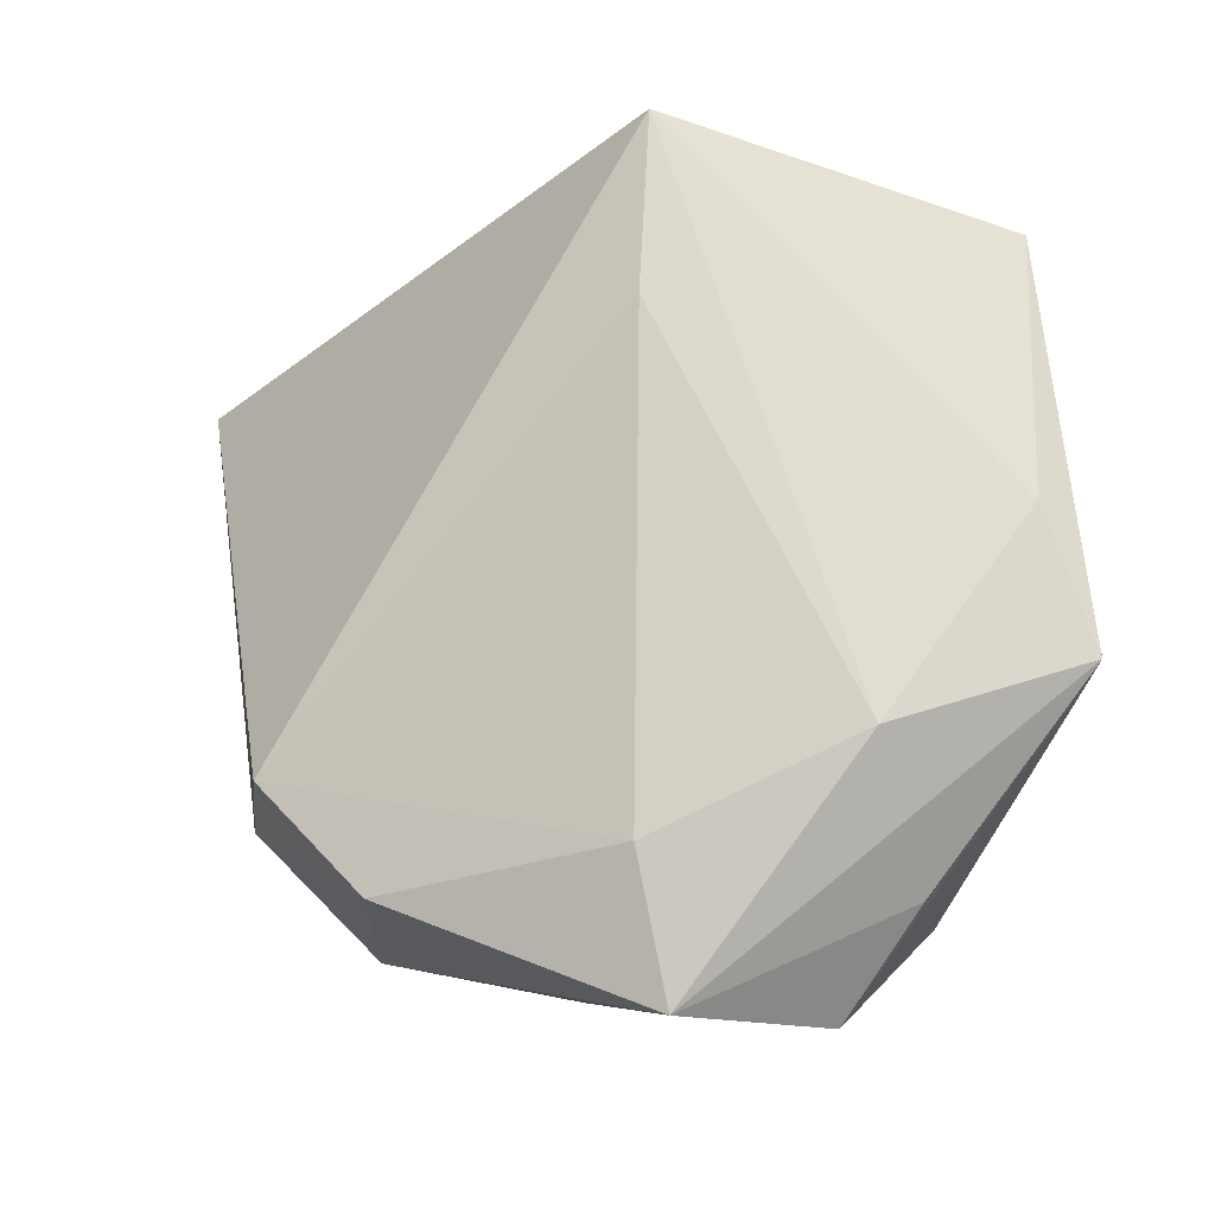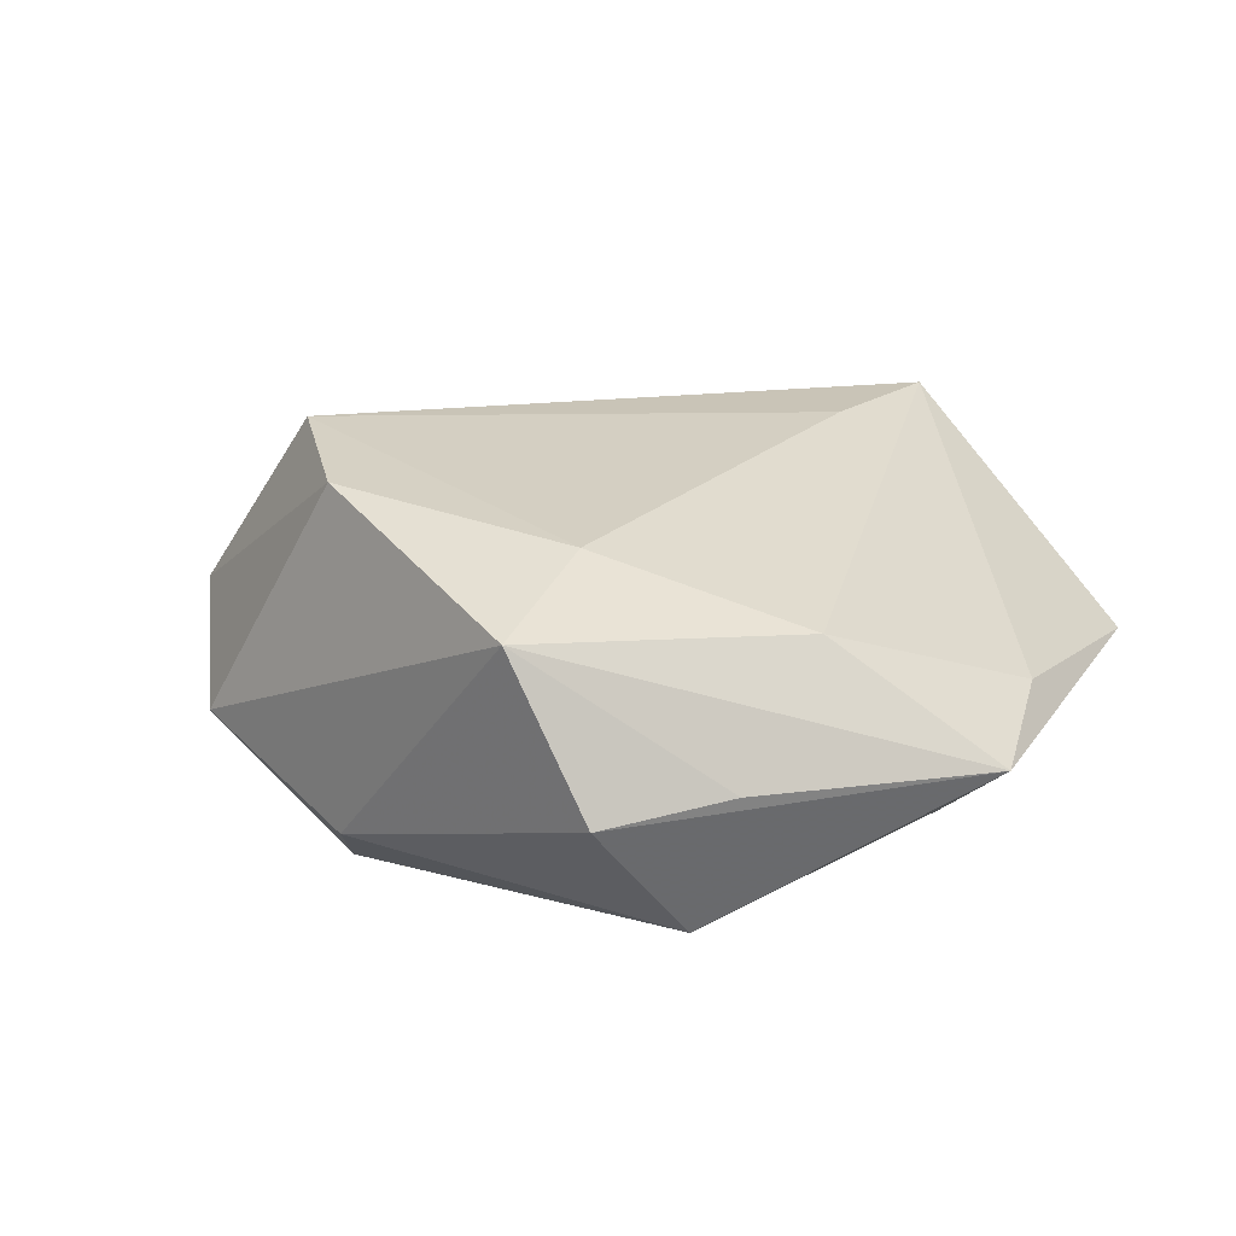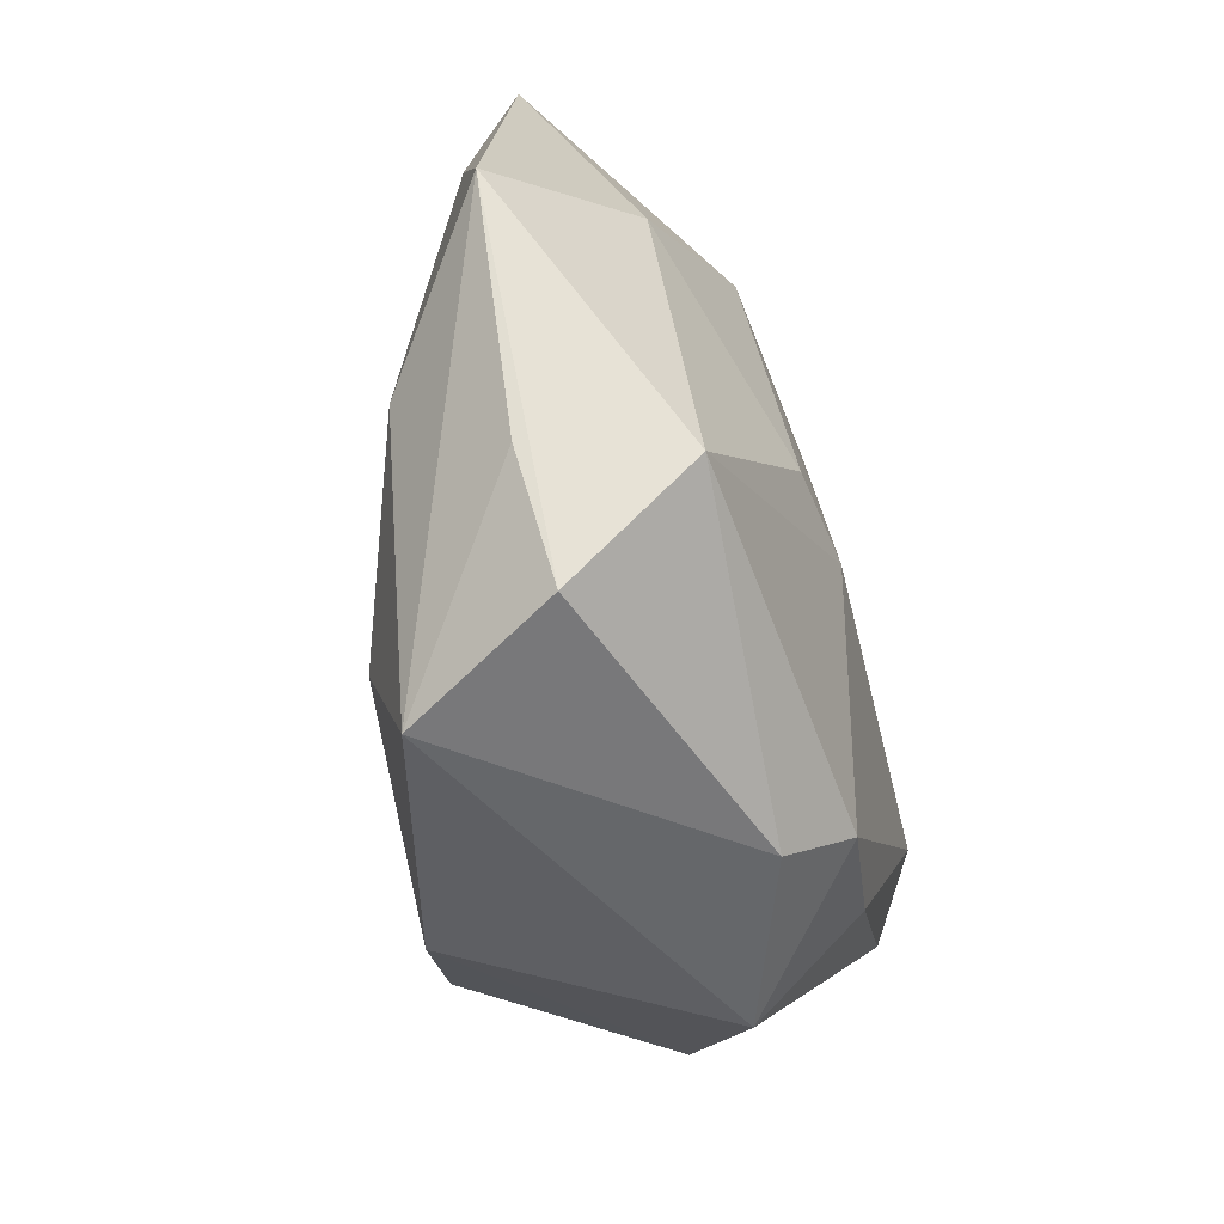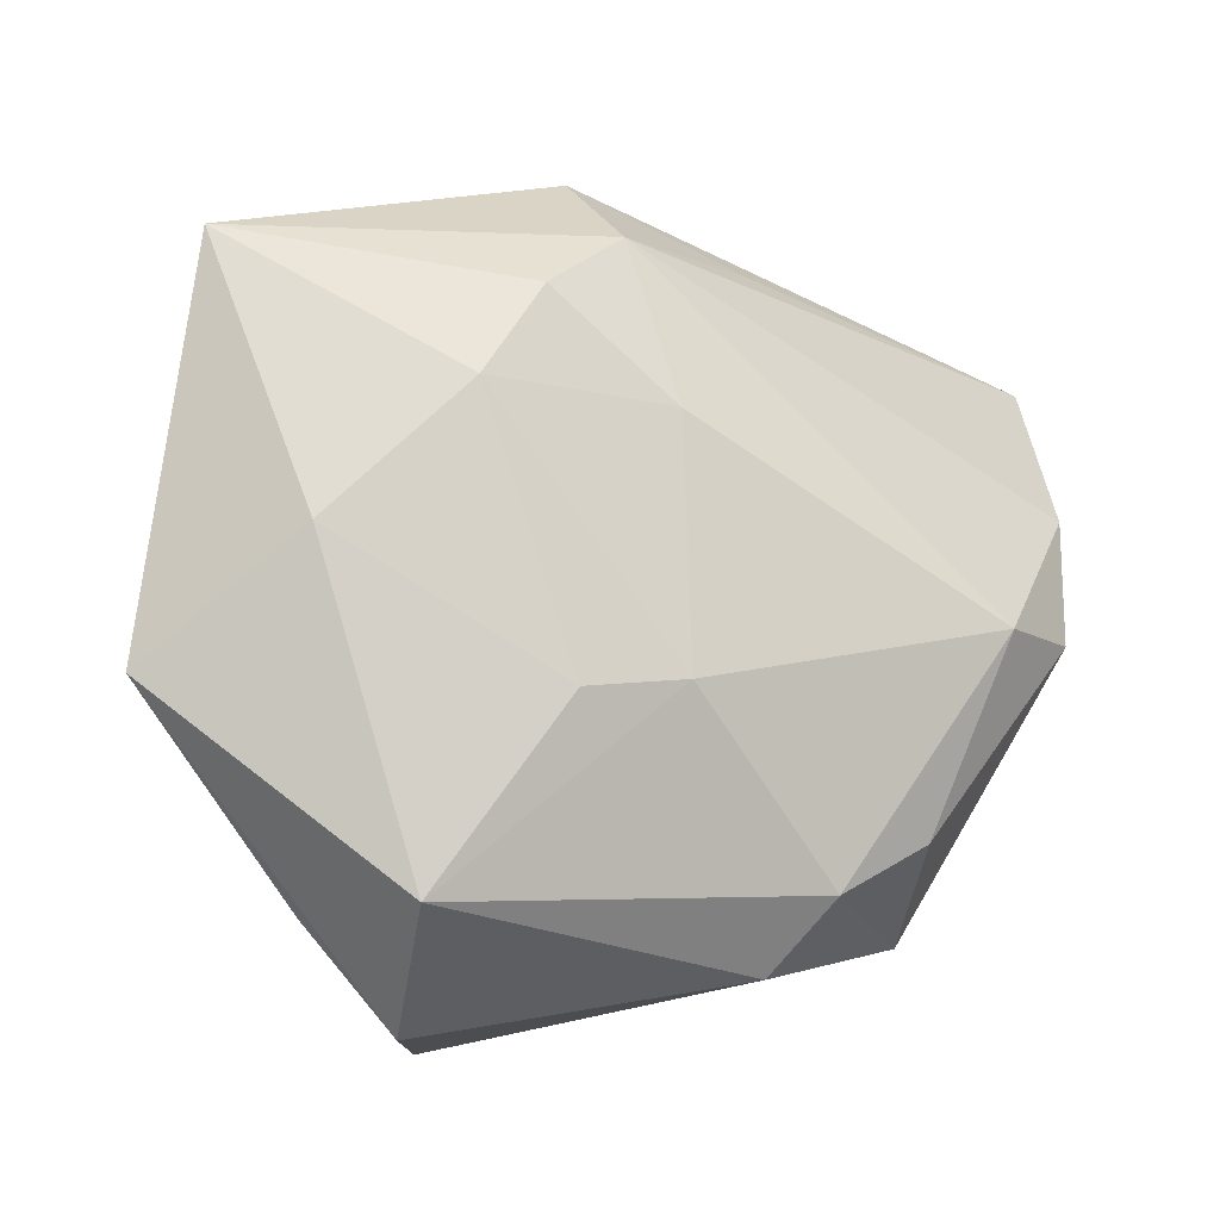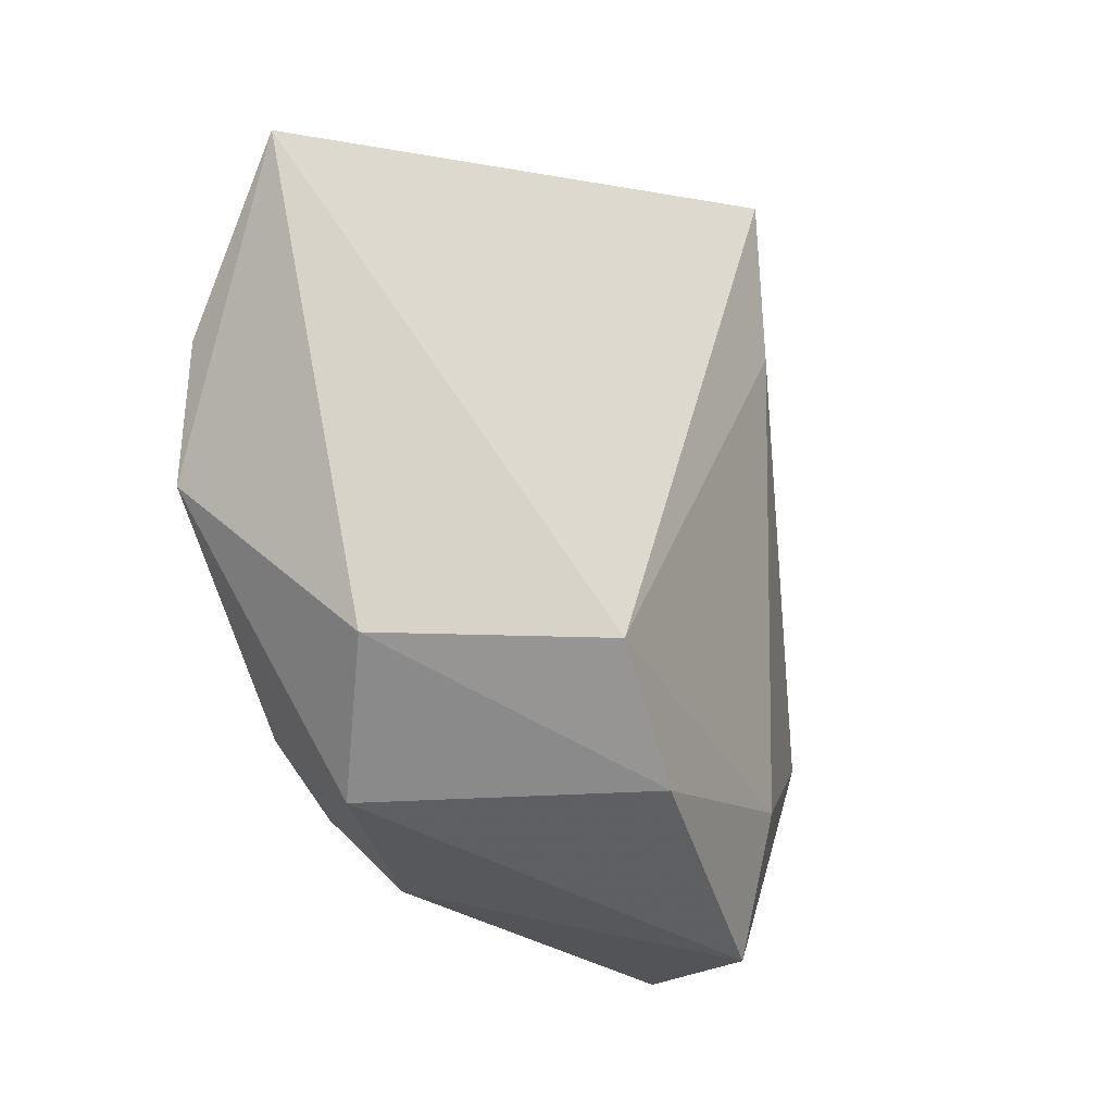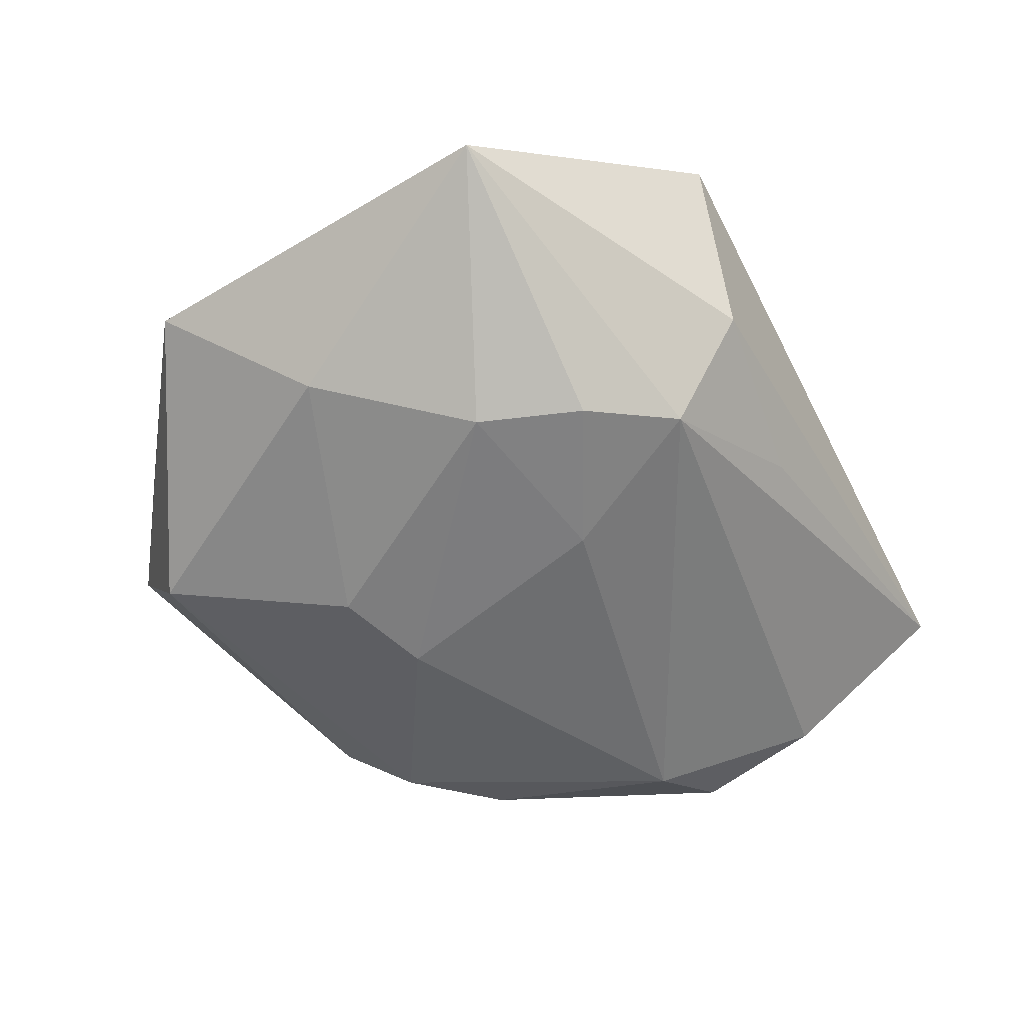
<metadata>
{"format":"obj","ext":"obj","renderer":"f3d","projection":"perspective","resolution":1024,"background":"white","views":[{"elev":-16.5,"azim":28.9,"up":"+Y"},{"elev":20.7,"azim":31.1,"up":"+Z"},{"elev":-64.1,"azim":105.8,"up":"+Y"},{"elev":-12.8,"azim":151.5,"up":"+Y"},{"elev":-18.8,"azim":-57.8,"up":"+Y"},{"elev":-52.0,"azim":130.8,"up":"+Z"}]}
</metadata>
<code>
v 0.007785 0.04088 -0.004728
v 0.0318 -0.03116 0.0002643
v -0.02493 -0.02278 -0.01638
v 0.0166 0.02538 -0.0179
v -0.01382 -0.0284 -0.01789
v 0.01369 -0.0418 0.01468
v 0.02337 0.01559 -0.01834
v -0.04912 0.02915 -0.0001167
v 0.0135 0.0239 0.01945
v 0.01261 -0.02712 0.01907
v -0.02891 -0.03134 -0.004363
v -0.04483 0.01187 -0.01235
v 0.03664 0.001894 -0.01291
v -0.01089 0.03366 -0.007769
v -0.03899 -0.0185 0.00407
v 0.04893 -0.01076 -0.0009962
v -0.009558 -0.03575 -0.01163
v -0.03233 -0.00211 -0.02078
v 0.02259 -0.0417 -0.001168
v 0.01464 -0.01216 -0.02092
v -0.02485 -0.01862 0.02379
v 0.04343 0.03149 -0.001791
v 0.01409 0.04287 0.01837
v -0.01347 -0.03035 0.02192
v 0.004026 -0.01073 -0.02215
v 0.03268 -0.01747 0.0115
v 0.007373 0.03202 -0.01579
v 0.0448 0.003914 0.002139
v 0.02661 -0.03097 -0.01469
v 0.003929 0.01478 -0.02029
v -0.04281 -0.001799 -0.01517
f 8 21 23
f 23 21 9
f 22 16 13
f 19 16 2
f 9 21 10
f 28 16 22
f 22 23 28
f 1 23 22
f 22 27 1
f 8 23 1
f 24 10 21
f 5 18 25
f 15 21 8
f 15 24 21
f 11 24 15
f 22 13 7
f 29 13 16
f 29 16 19
f 29 5 25
f 6 2 16
f 19 2 6
f 10 24 6
f 6 24 11
f 16 28 26
f 26 6 16
f 10 6 26
f 9 10 26
f 26 23 9
f 26 28 23
f 14 27 8
f 8 1 14
f 14 1 27
f 11 5 17
f 19 6 17
f 17 6 11
f 17 29 19
f 5 29 17
f 3 5 11
f 18 5 3
f 31 15 8
f 11 15 31
f 31 3 11
f 18 3 31
f 25 18 30
f 30 7 25
f 30 18 27
f 20 7 13
f 13 29 20
f 25 7 20
f 20 29 25
f 12 31 8
f 18 31 12
f 8 27 12
f 27 18 12
f 4 30 27
f 7 30 4
f 4 27 22
f 22 7 4

</code>
